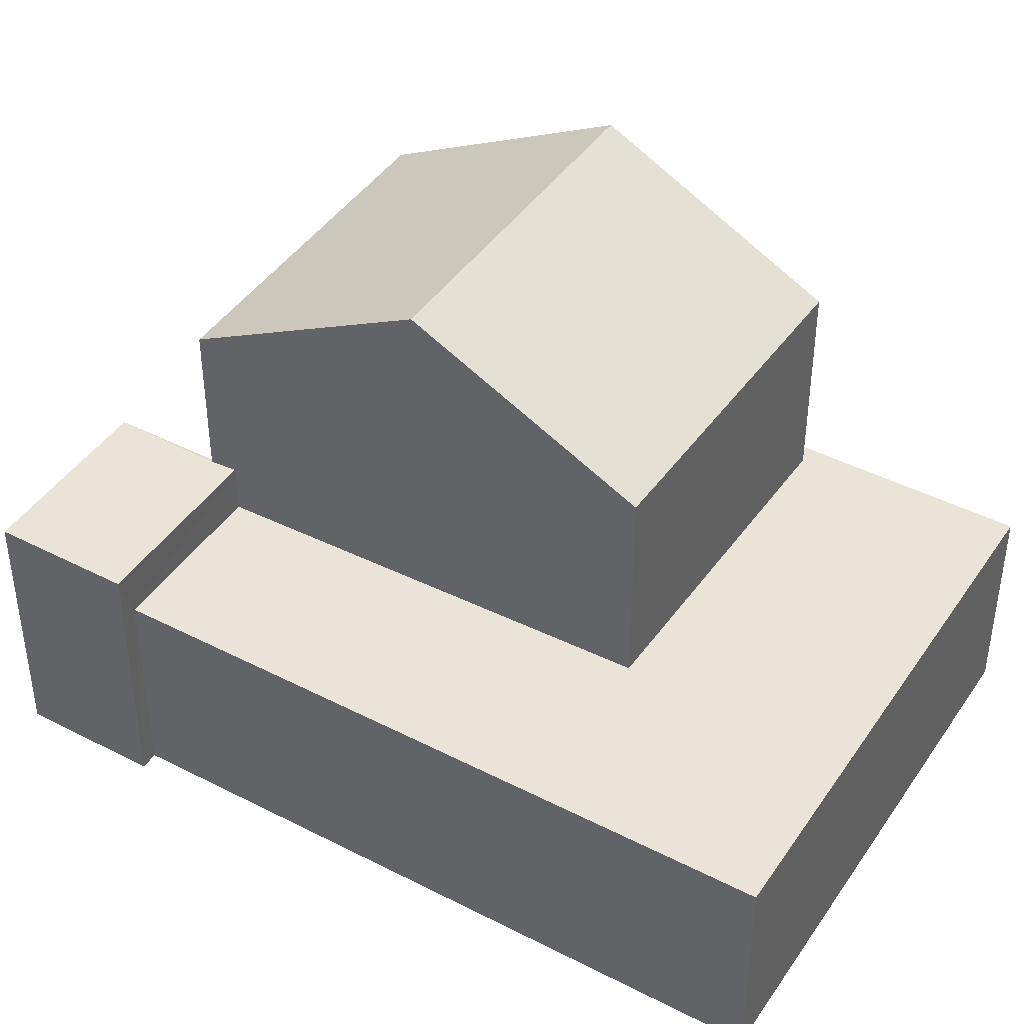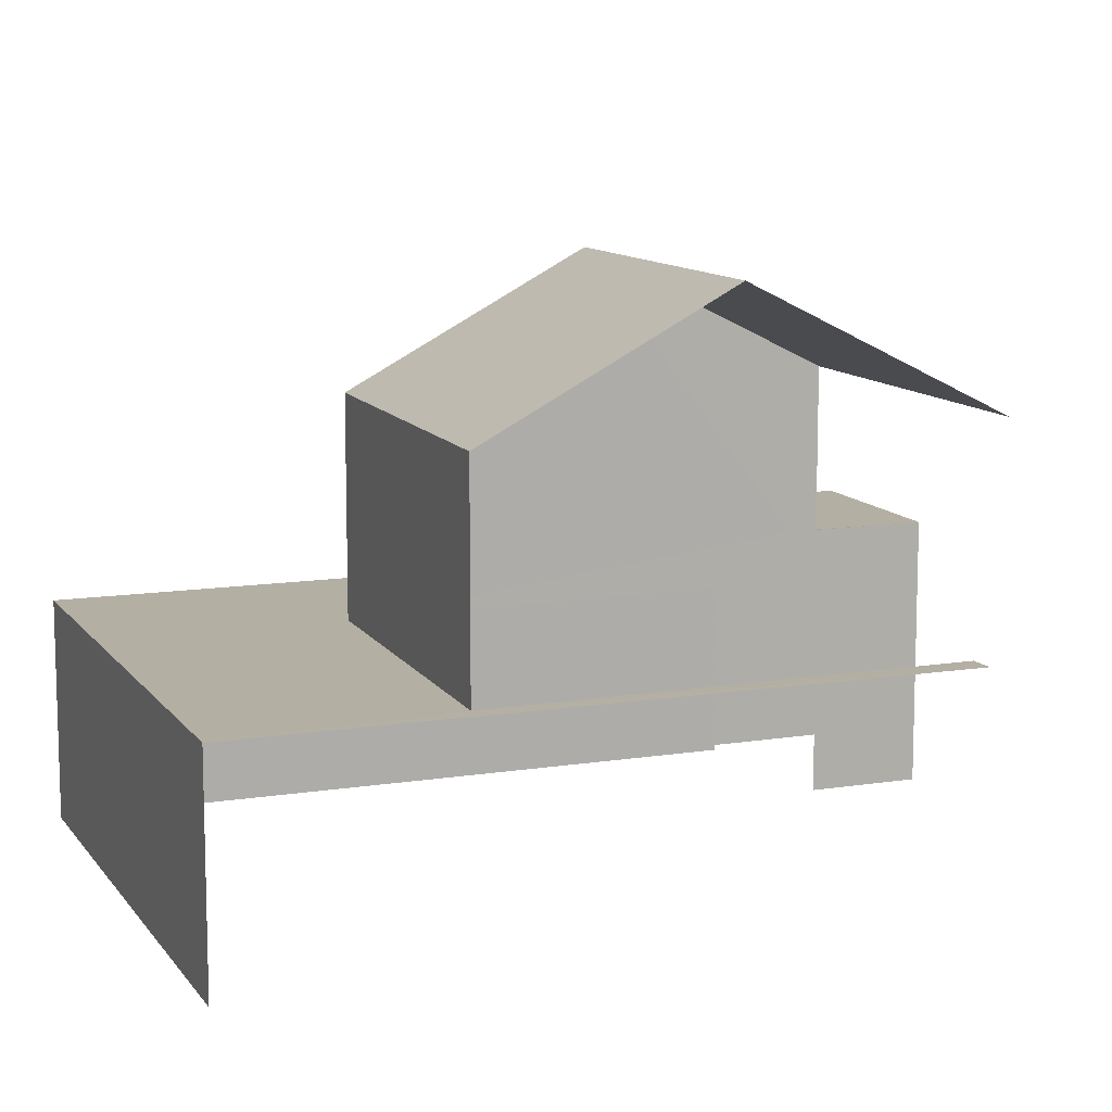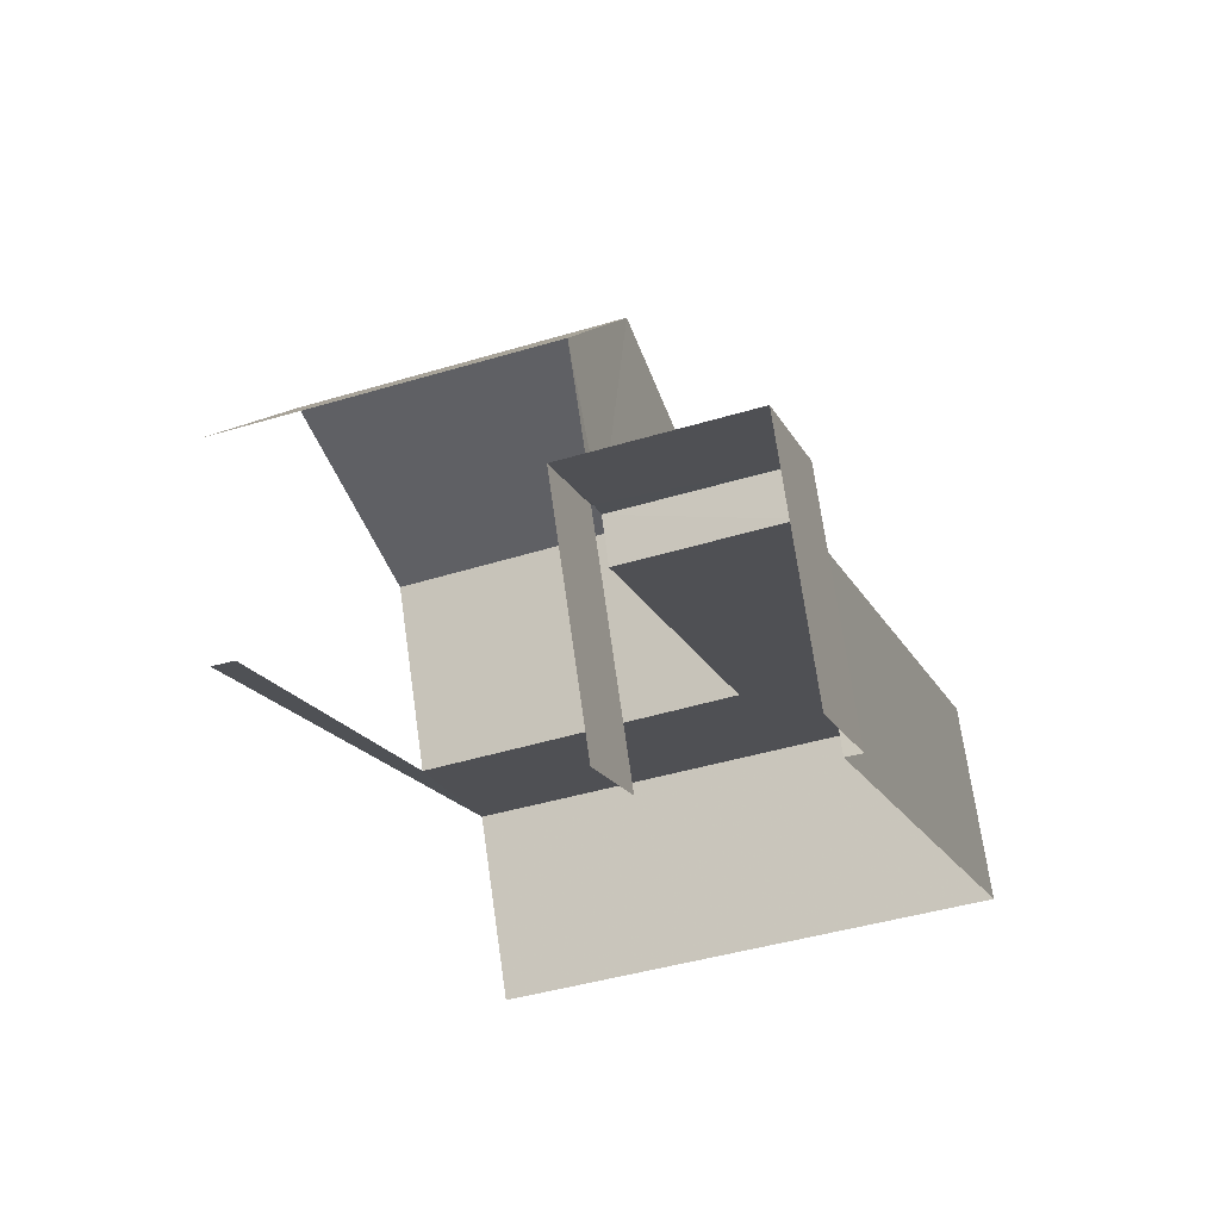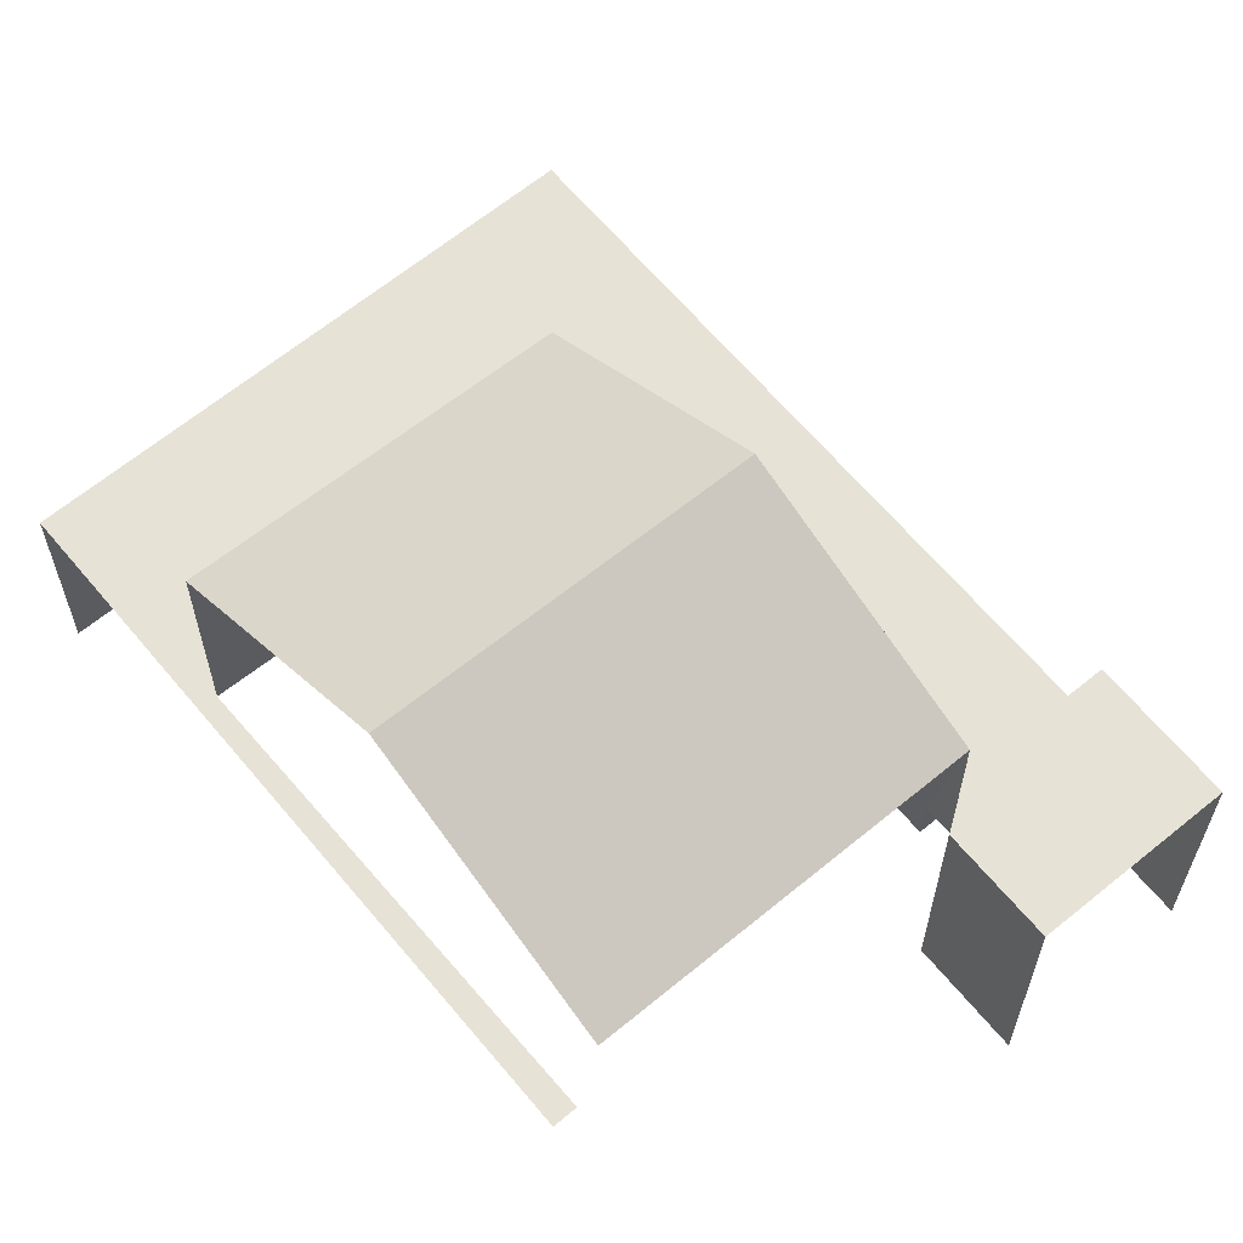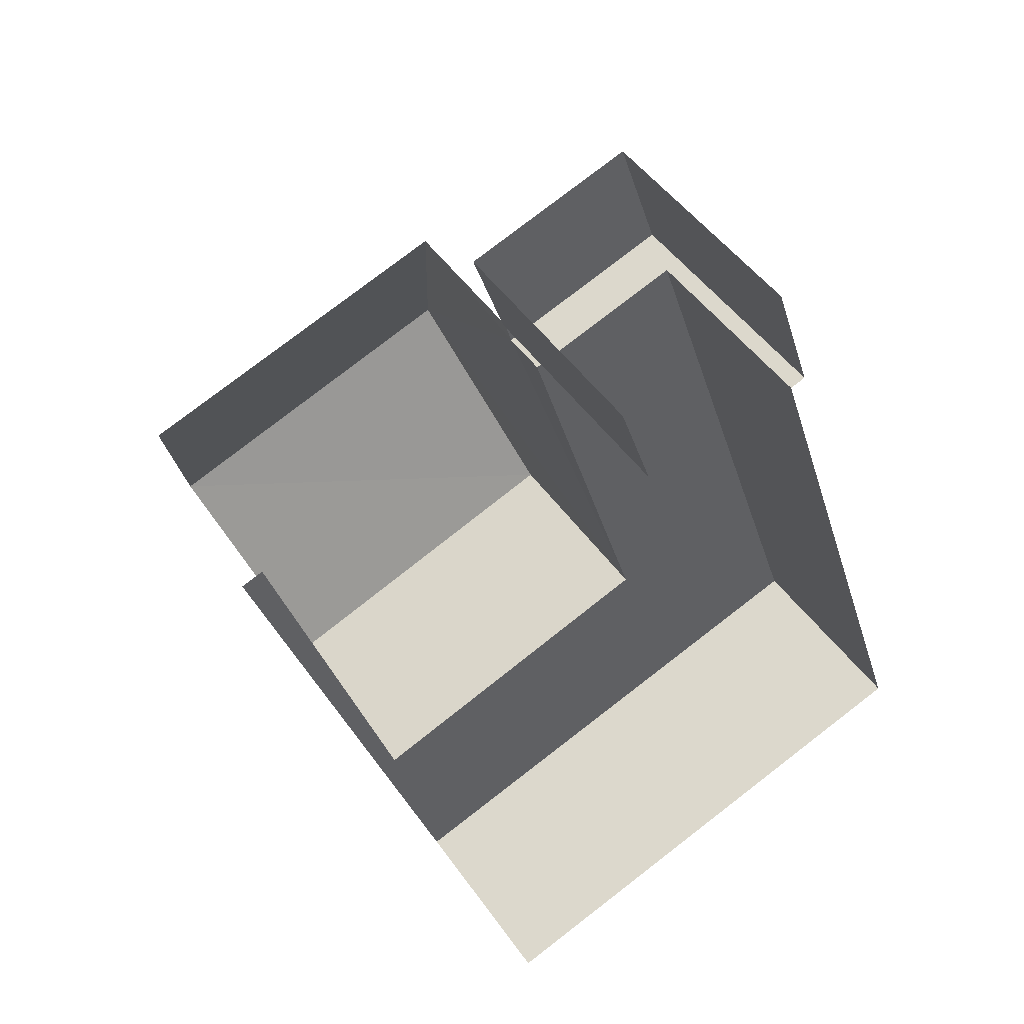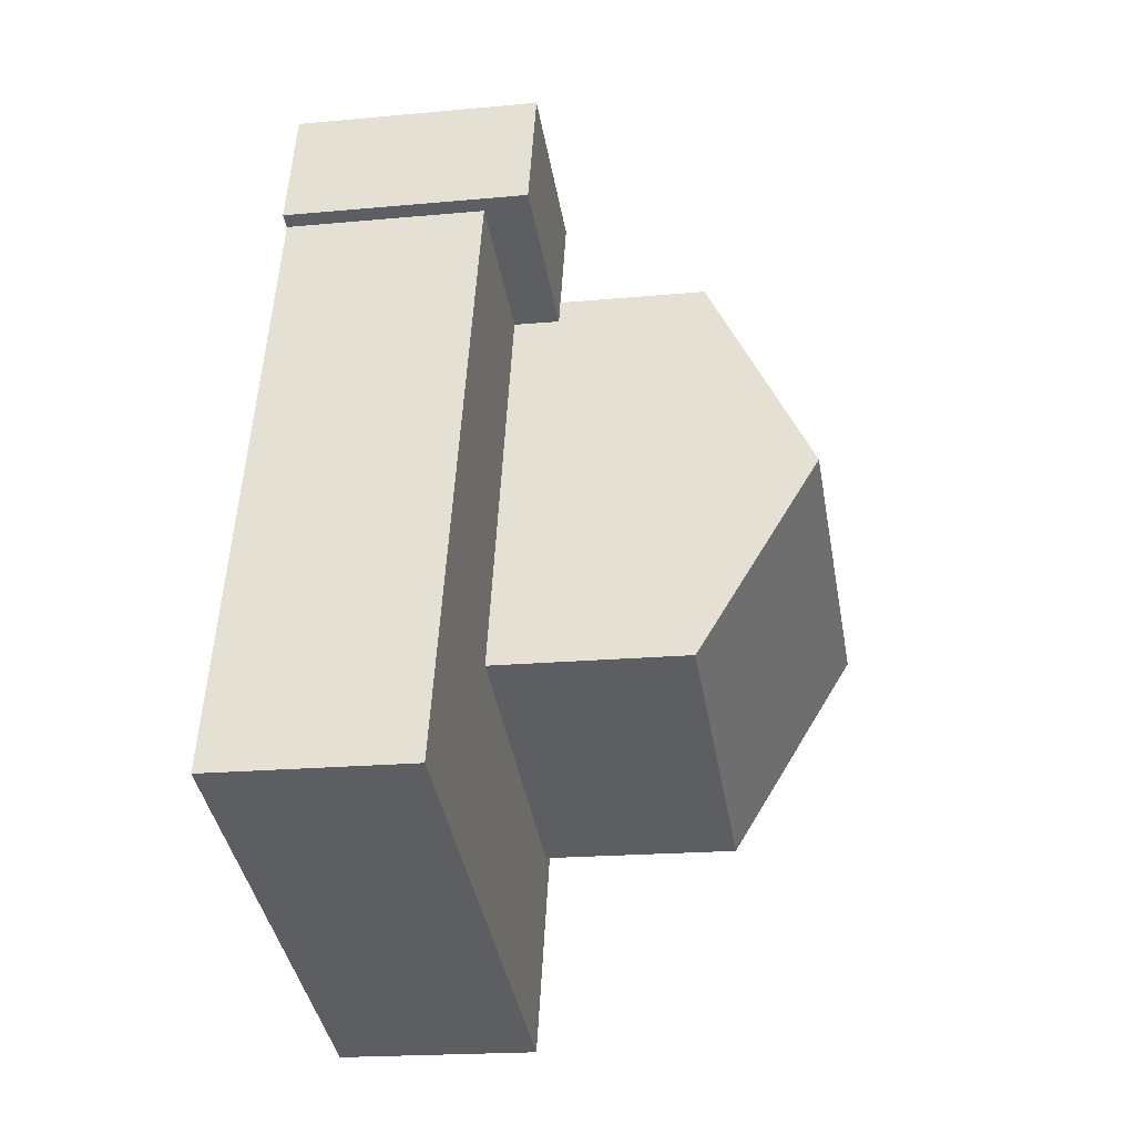
<metadata>
{"format":"obj","ext":"obj","renderer":"f3d","projection":"perspective","resolution":1024,"background":"white","views":[{"elev":42.9,"azim":-77.1,"up":"+Z"},{"elev":11.2,"azim":50.2,"up":"+Z"},{"elev":70.8,"azim":171.9,"up":"+Y"},{"elev":63.8,"azim":121.8,"up":"+Z"},{"elev":47.9,"azim":146.7,"up":"+Y"},{"elev":-19.3,"azim":-80.0,"up":"+Y"}]}
</metadata>
<code>
v -2.245e+05 -1.278e+05 14.75
v -2.245e+05 -1.278e+05 14.75
v -2.245e+05 -1.278e+05 14.75
v -2.245e+05 -1.278e+05 14.75
v -2.245e+05 -1.278e+05 14.75
v -2.245e+05 -1.278e+05 14.75
v -2.245e+05 -1.278e+05 14.75
v -2.245e+05 -1.278e+05 14.75
v -2.245e+05 -1.278e+05 14.75
v -2.245e+05 -1.278e+05 14.75
v -2.245e+05 -1.278e+05 18.12
v -2.245e+05 -1.278e+05 18.12
v -2.245e+05 -1.278e+05 18.12
v -2.245e+05 -1.278e+05 18.12
v -2.245e+05 -1.278e+05 18.12
v -2.245e+05 -1.278e+05 18.12
v -2.245e+05 -1.278e+05 18.12
v -2.245e+05 -1.278e+05 18.12
v -2.245e+05 -1.278e+05 21.44
v -2.245e+05 -1.278e+05 21.44
v -2.245e+05 -1.278e+05 23.41
v -2.245e+05 -1.278e+05 23.38
v -2.245e+05 -1.278e+05 18.91
v -2.245e+05 -1.278e+05 18.91
v -2.245e+05 -1.278e+05 18.91
v -2.245e+05 -1.278e+05 18.91
v -2.245e+05 -1.278e+05 18.91
v -2.245e+05 -1.278e+05 18.91
v -2.245e+05 -1.278e+05 21.44
v -2.245e+05 -1.278e+05 21.44
f 1 2 3
f 4 1 5
f 6 7 3
f 8 9 5
f 7 10 1
f 10 8 1
f 7 1 3
f 8 5 1
f 2 28 29
f 29 28 30
f 2 1 28
f 30 28 24
f 3 2 18
f 21 16 18
f 20 16 21
f 18 2 29
f 21 18 29
f 17 7 6
f 15 17 6
f 26 4 5
f 25 26 5
f 18 15 6
f 3 18 6
f 11 12 13
f 14 11 13
f 15 16 17
f 12 17 13
f 16 15 18
f 13 17 16
f 19 20 21
f 22 19 21
f 23 24 25
f 25 24 26
f 23 27 24
f 26 24 28
f 29 30 22
f 21 29 22
f 9 11 23
f 23 11 27
f 9 8 11
f 27 11 14
f 1 4 26
f 28 1 26
f 13 20 19
f 13 16 20
f 23 5 9
f 23 25 5
f 17 10 7
f 17 12 10
f 14 13 27
f 30 24 27
f 30 27 22
f 13 19 22
f 27 13 22
f 11 8 10
f 12 11 10

</code>
